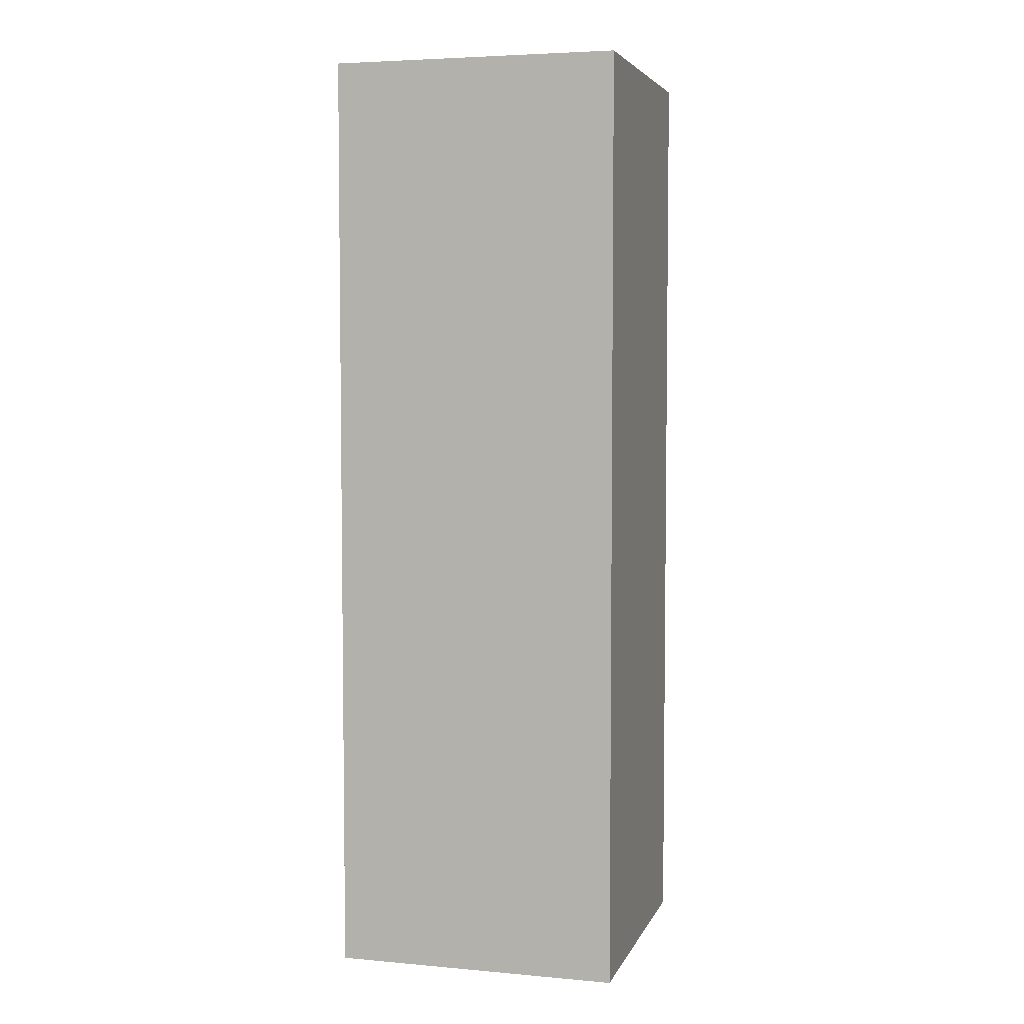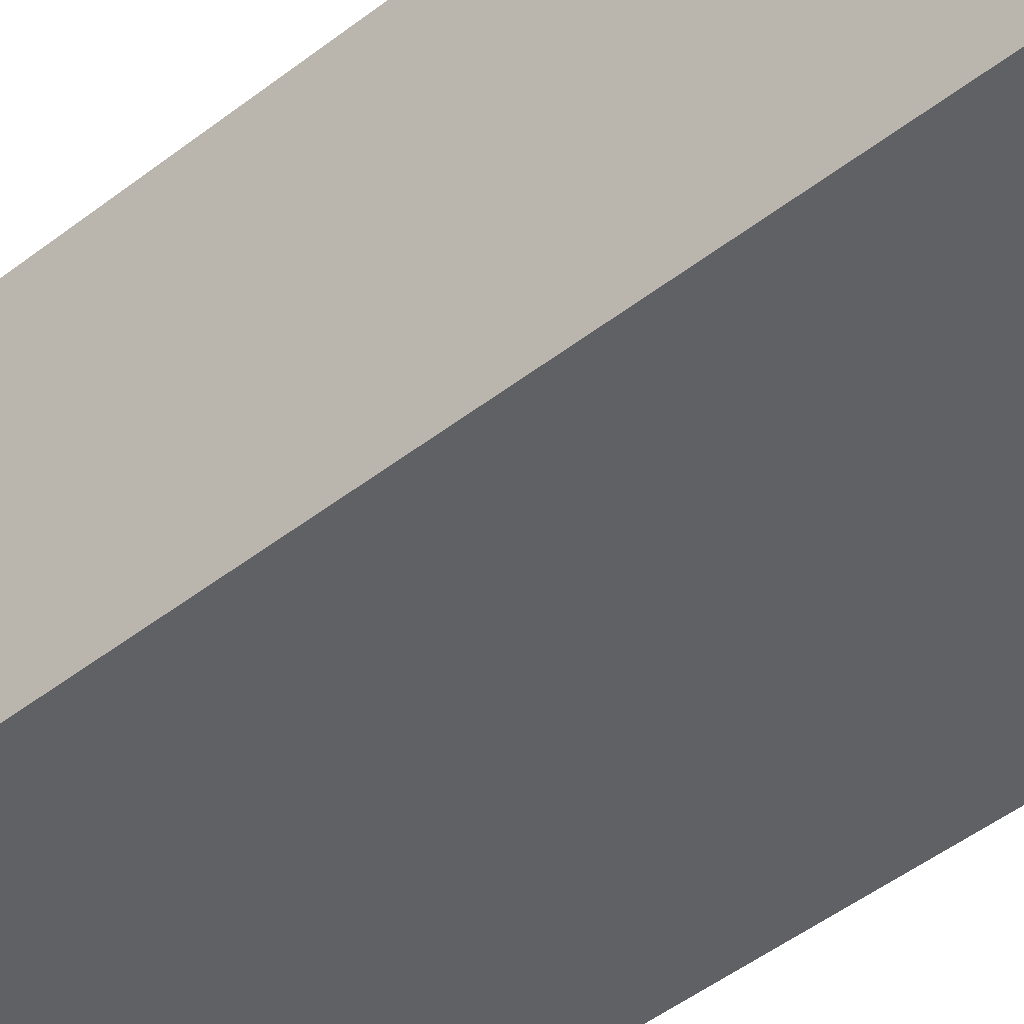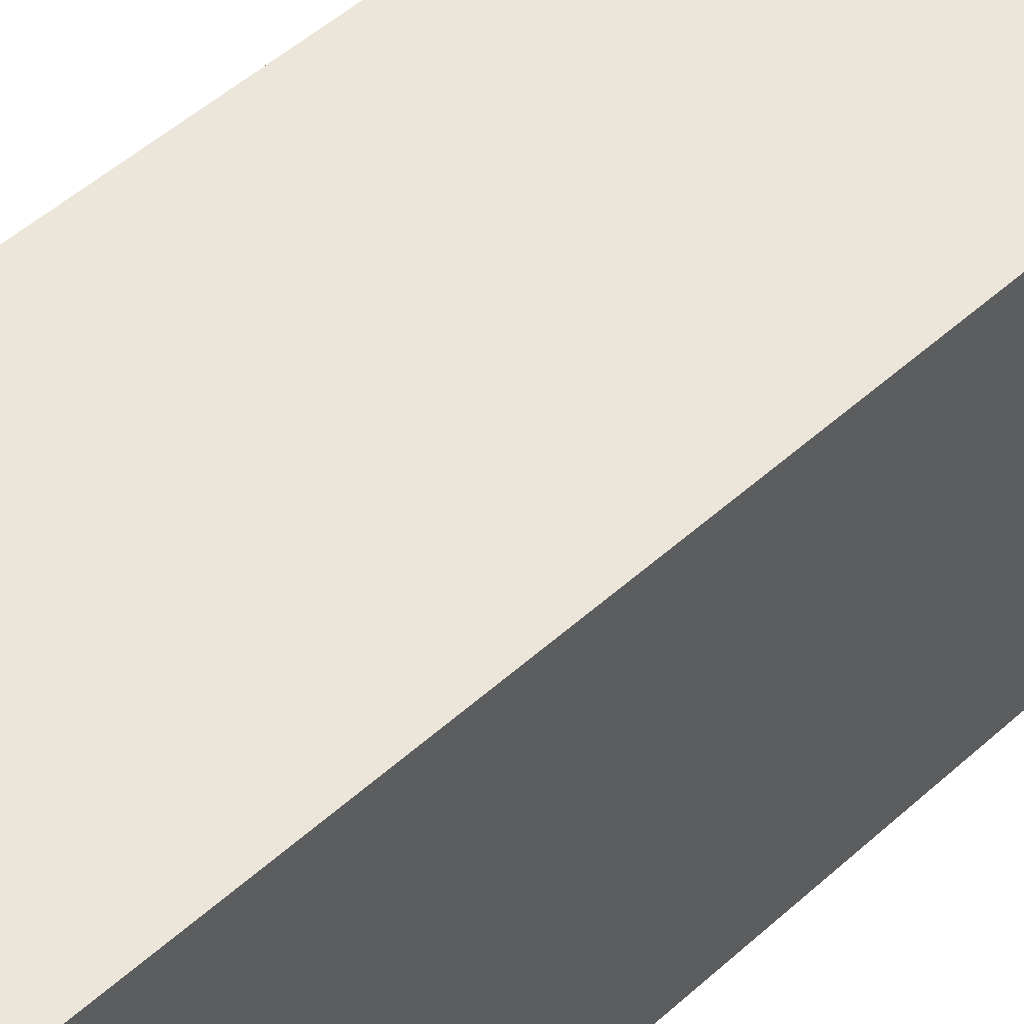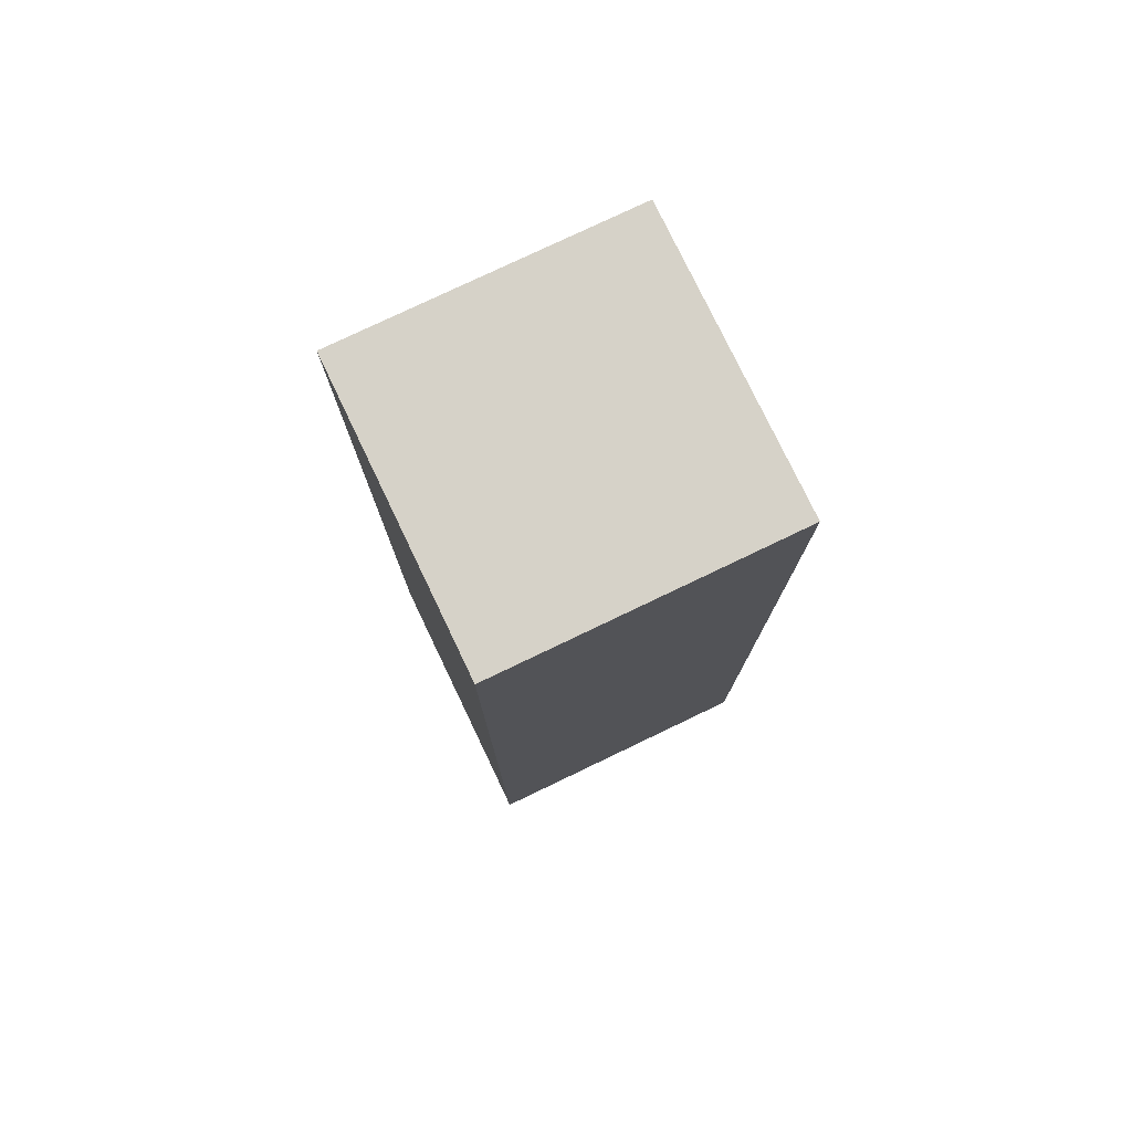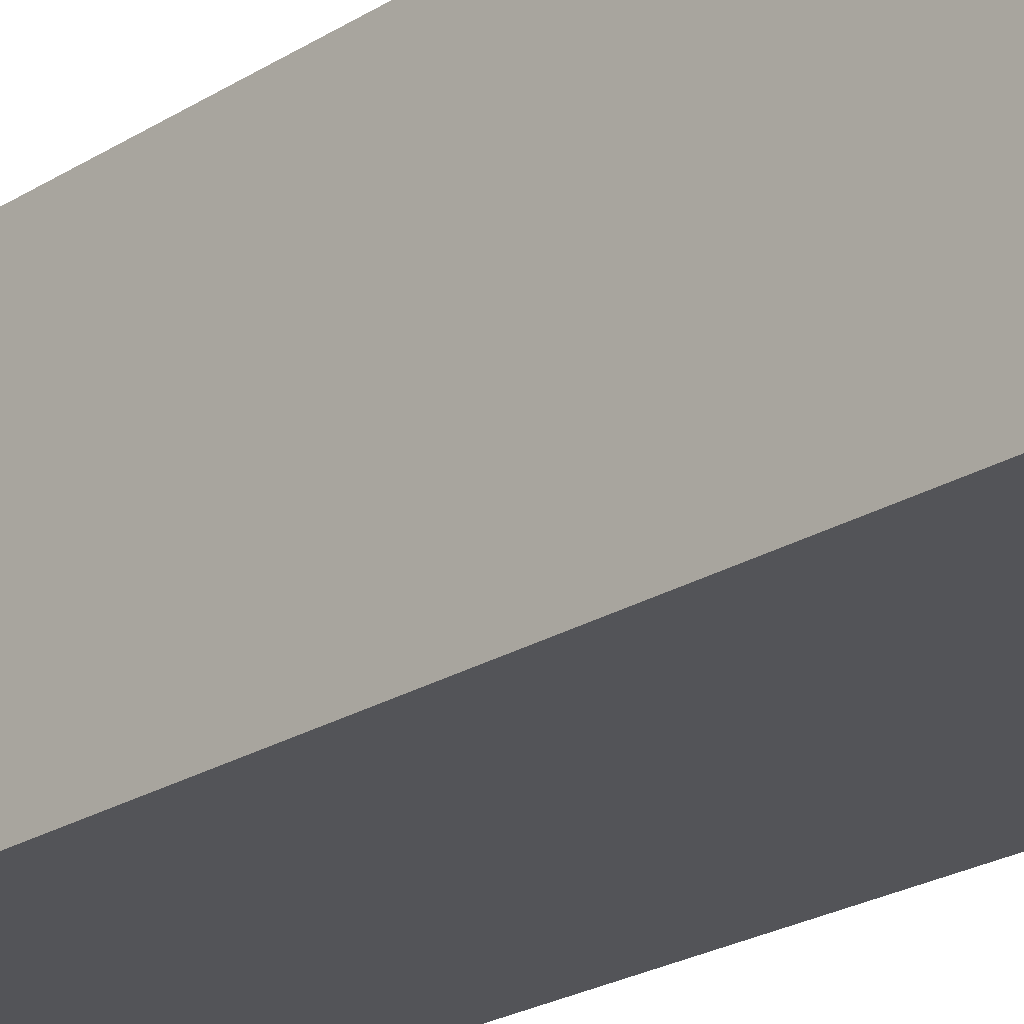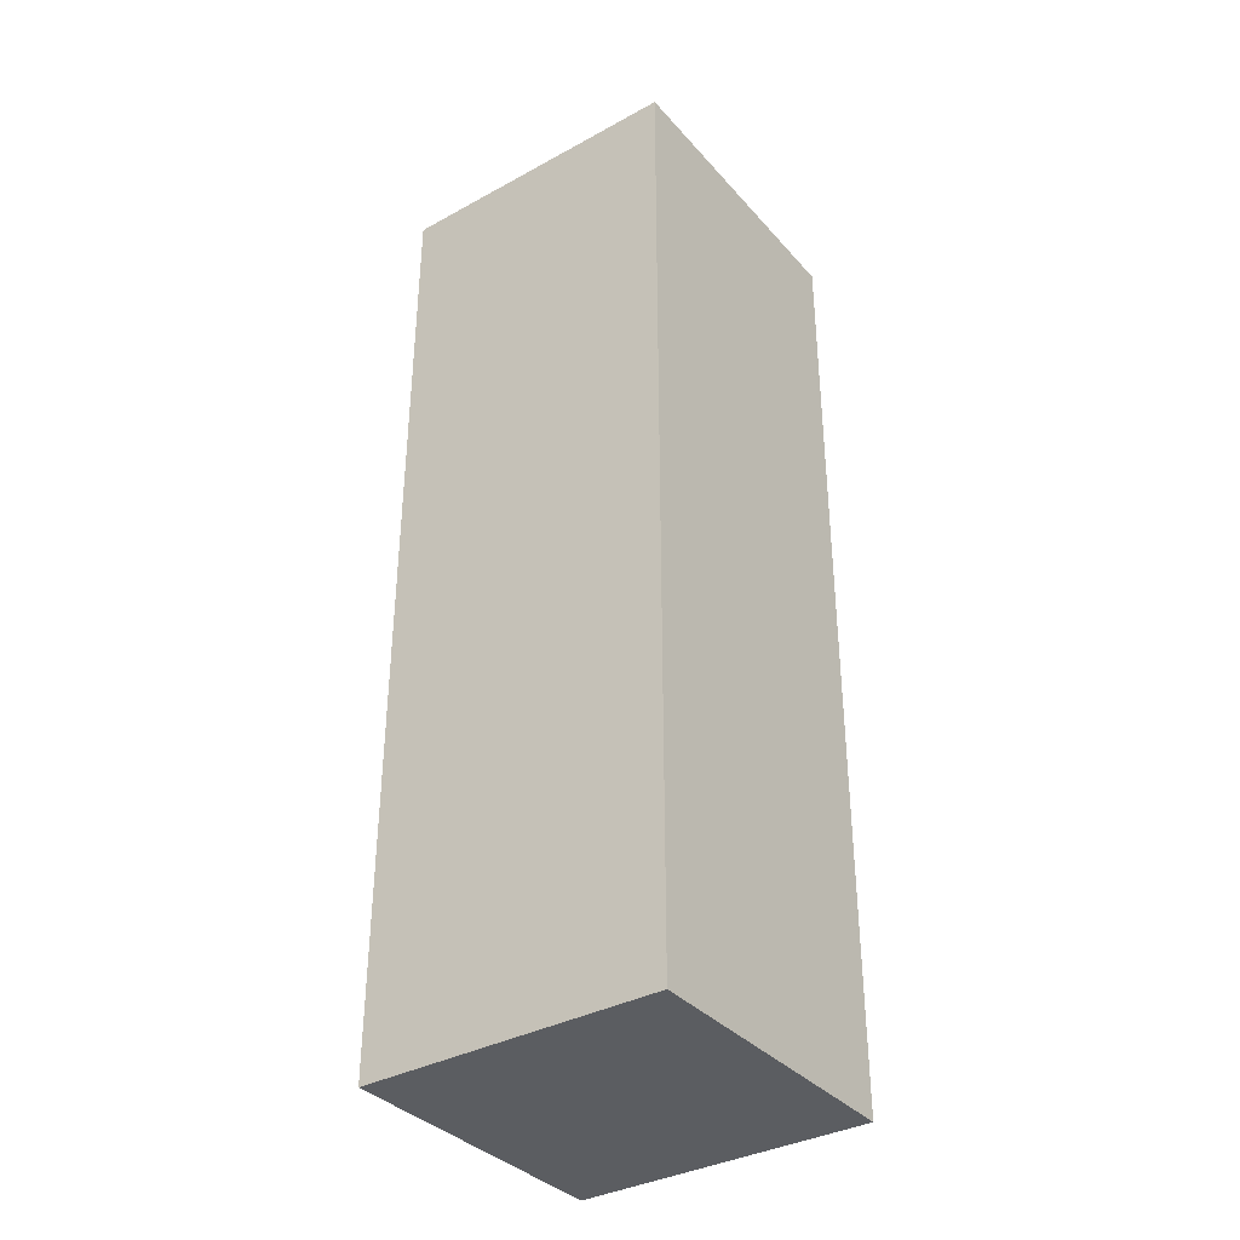
<metadata>
{"format":"obj","ext":"obj","renderer":"f3d","projection":"perspective","resolution":1024,"background":"white","views":[{"elev":4.8,"azim":-74.3,"up":"+Y"},{"elev":-47.8,"azim":131.1,"up":"+Z"},{"elev":47.9,"azim":-135.7,"up":"+Z"},{"elev":77.7,"azim":64.4,"up":"+Y"},{"elev":-23.5,"azim":136.2,"up":"+Z"},{"elev":-36.0,"azim":-144.4,"up":"+Y"}]}
</metadata>
<code>
o cube
v 0.5 3.25 0.5
v 0.5 3.25 -0.5
v 0.5 0 0.5
v 0.5 0 -0.5
v -0.5 3.25 -0.5
v -0.5 3.25 0.5
v -0.5 0 -0.5
v -0.5 0 0.5
f 4 7 5 2
f 3 4 2 1
f 8 3 1 6
f 7 8 6 5
f 6 1 2 5
f 7 4 3 8

</code>
